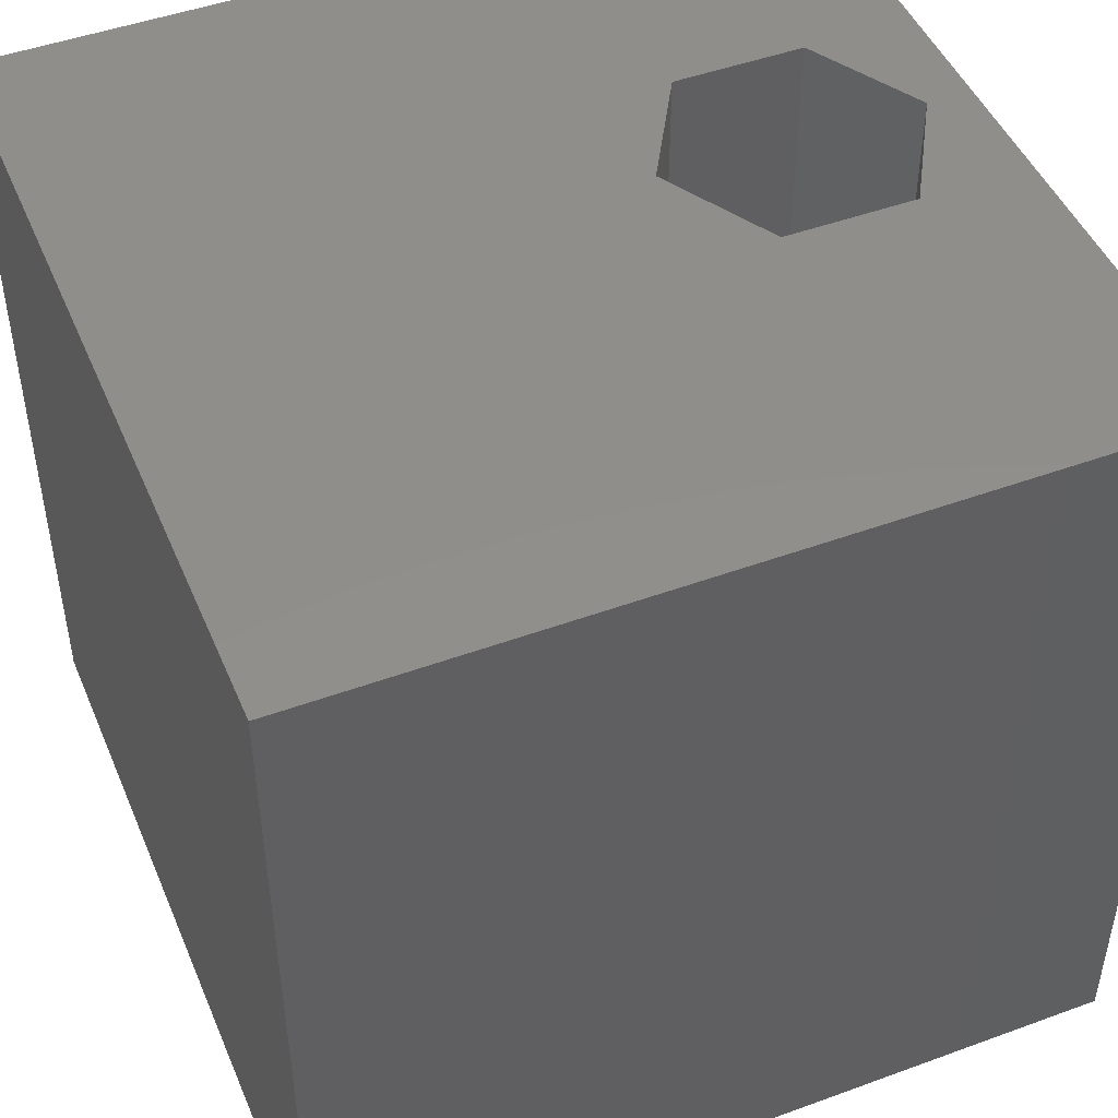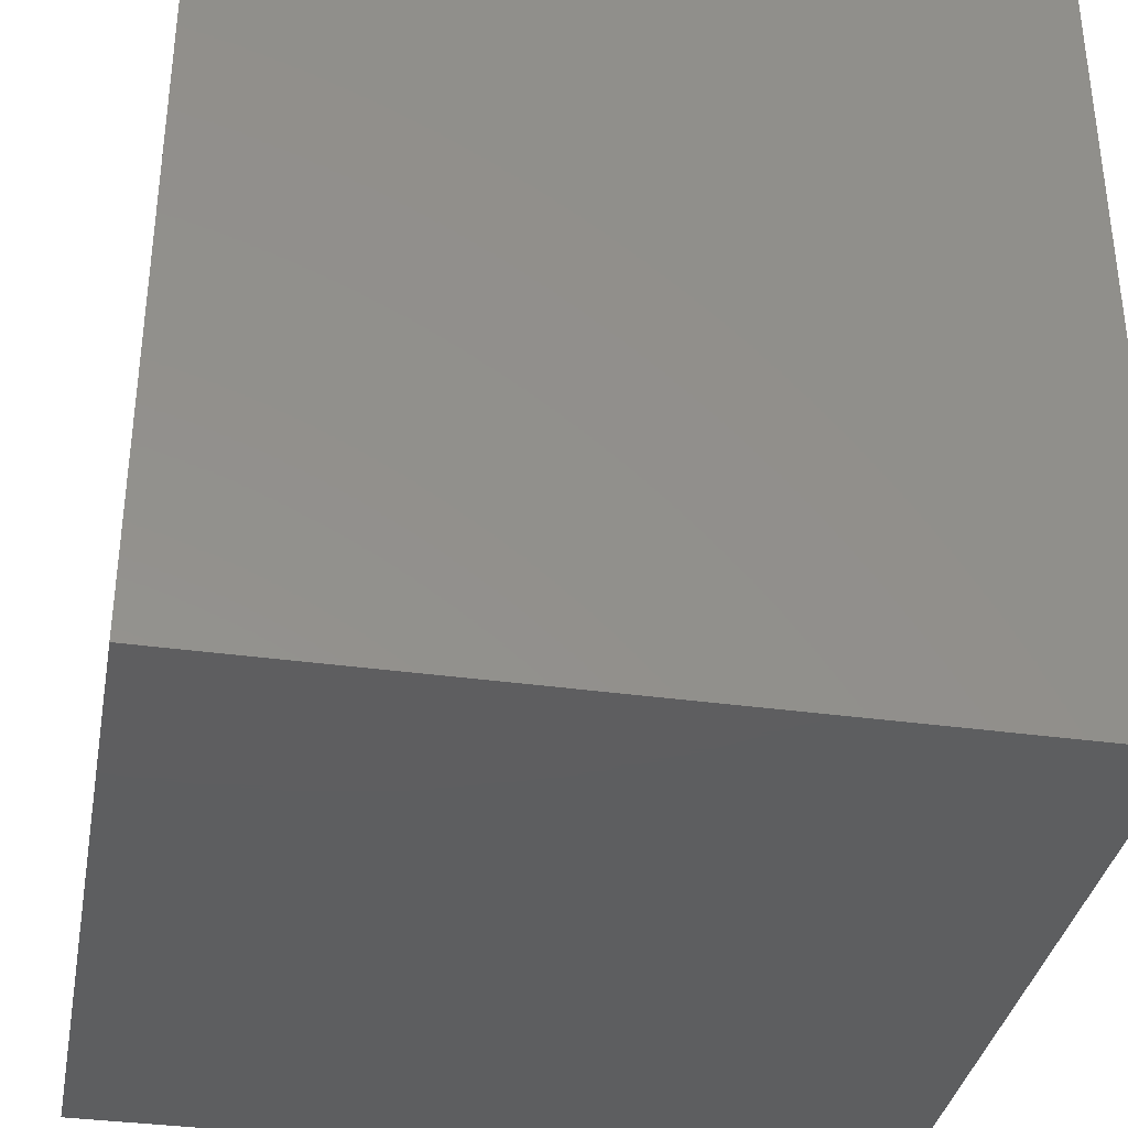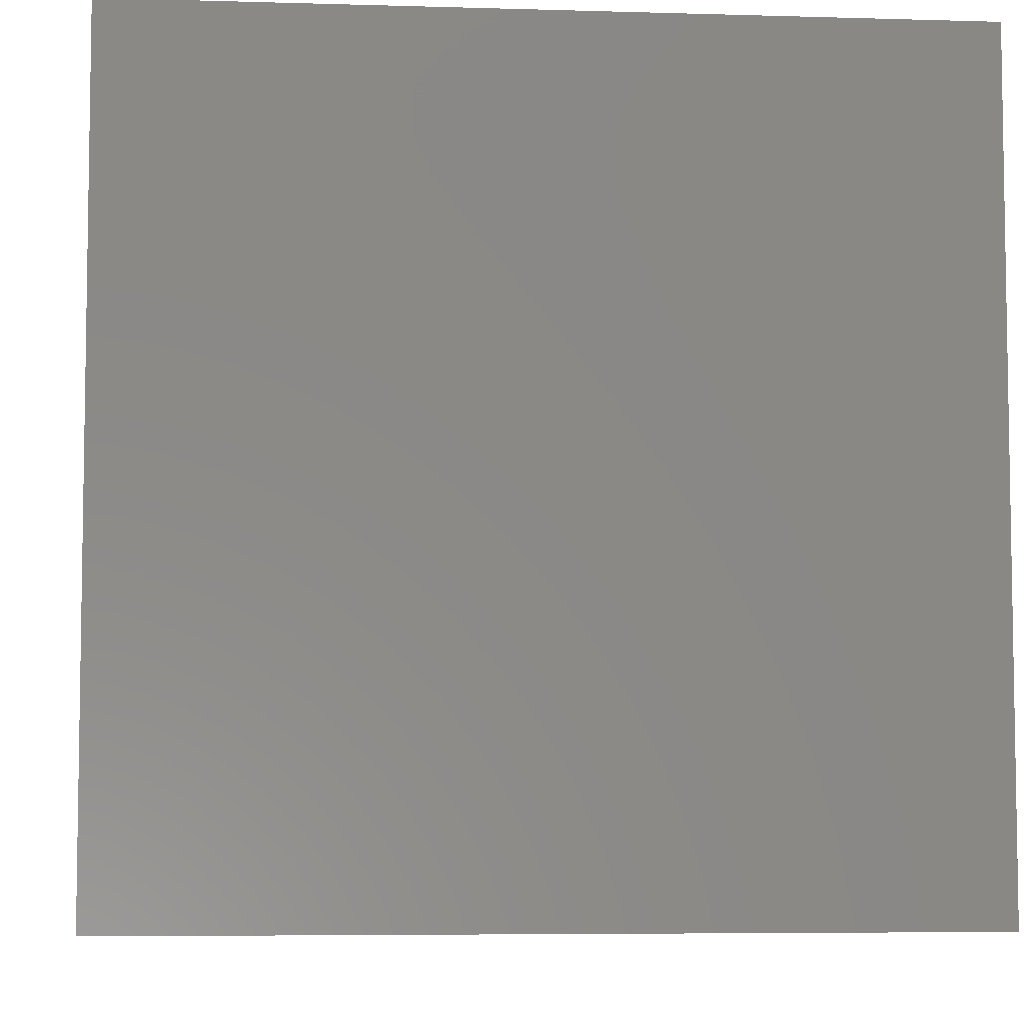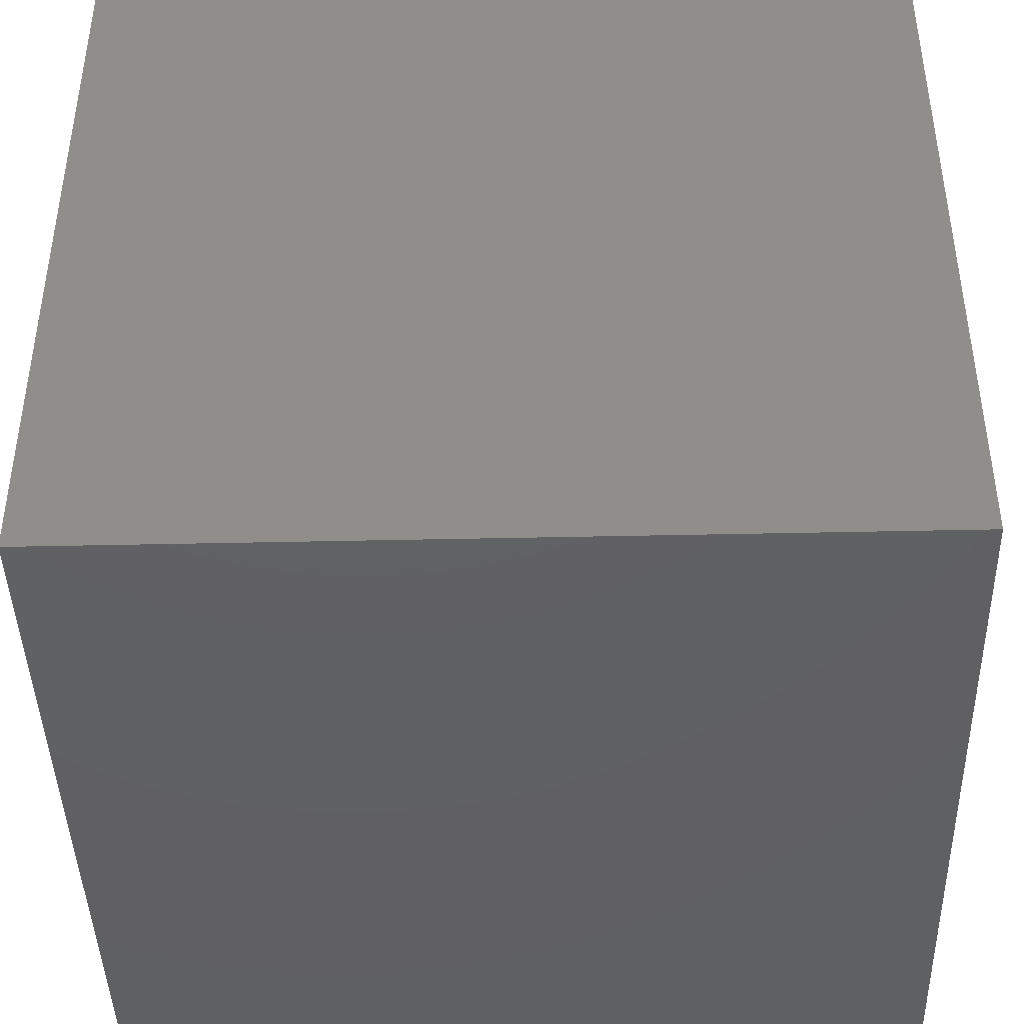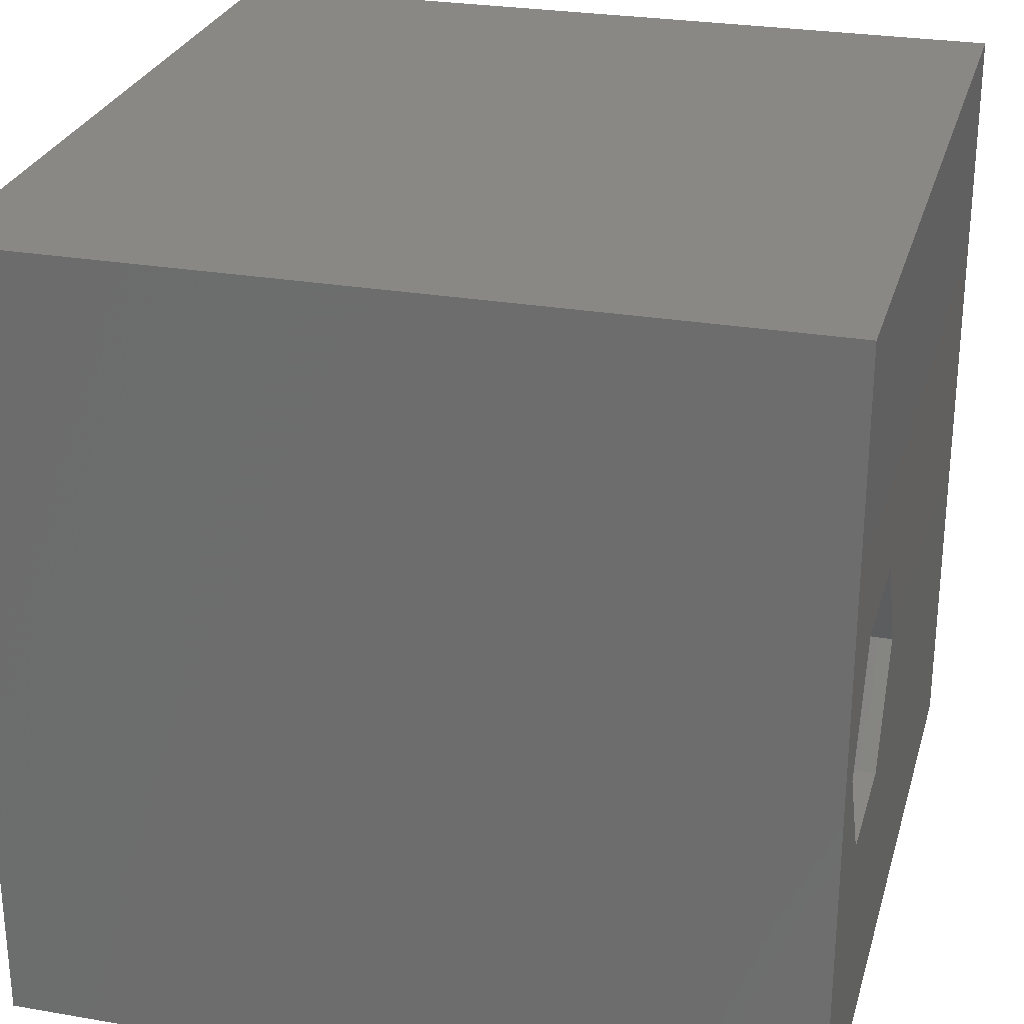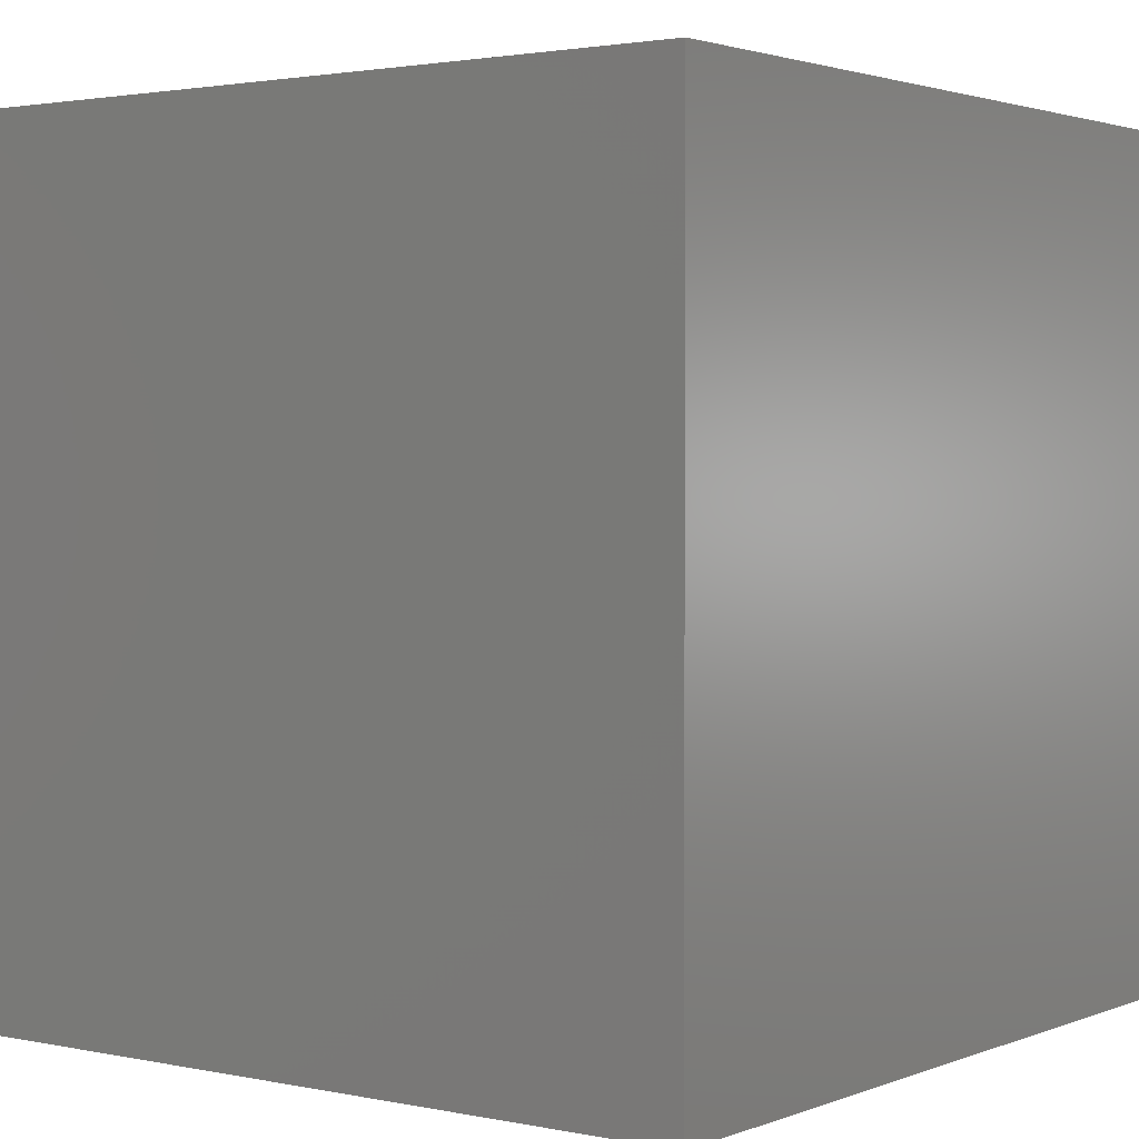
<metadata>
{"format":"stl","ext":"stl","renderer":"f3d","projection":"perspective","resolution":1024,"background":"white","views":[{"elev":47.4,"azim":157.6,"up":"+Z"},{"elev":-35.5,"azim":169.6,"up":"+Z"},{"elev":-6.0,"azim":174.8,"up":"+Y"},{"elev":-42.9,"azim":-178.5,"up":"+Y"},{"elev":27.1,"azim":-75.0,"up":"+Y"},{"elev":2.1,"azim":-143.4,"up":"+Z"}]}
</metadata>
<code>
# stl→obj: 20 verts, 36 faces
v 0 10 10
v 0 10 0
v 0 0 10
v 0 0 0
v 10 0 10
v 2.938 3.218 10
v 1.346 3.218 10
v 0.55 4.597 10
v 1.346 5.976 10
v 10 10 10
v 2.938 5.976 10
v 3.734 4.597 10
v 10 10 0
v 10 0 0
v 0.55 4.597 6.754
v 1.346 5.976 6.754
v 2.938 5.976 6.754
v 3.734 4.597 6.754
v 2.938 3.218 6.754
v 1.346 3.218 6.754
f 1 2 3
f 3 2 4
f 3 5 6
f 6 7 3
f 3 7 8
f 3 8 1
f 1 8 9
f 1 9 10
f 10 9 11
f 10 11 5
f 5 11 12
f 5 12 6
f 13 10 14
f 14 10 5
f 2 13 4
f 4 13 14
f 10 13 1
f 1 13 2
f 14 5 4
f 4 5 3
f 15 16 8
f 8 16 9
f 16 17 9
f 9 17 11
f 17 18 11
f 11 18 12
f 18 19 12
f 12 19 6
f 19 20 6
f 6 20 7
f 20 15 7
f 7 15 8
f 20 19 15
f 15 19 18
f 15 18 16
f 16 18 17

</code>
